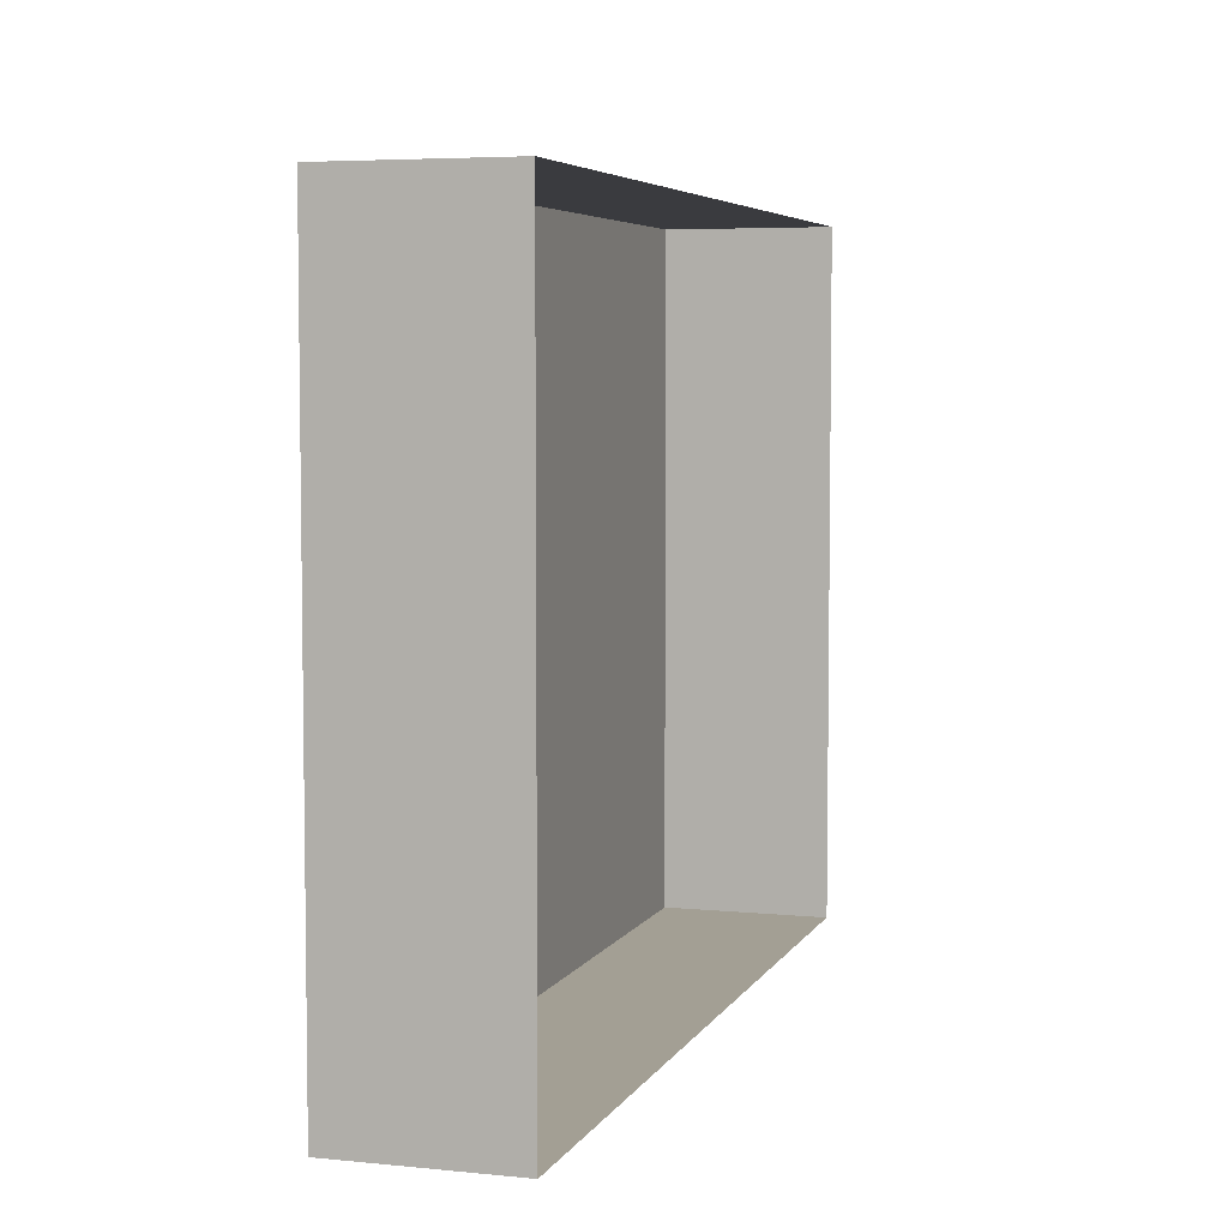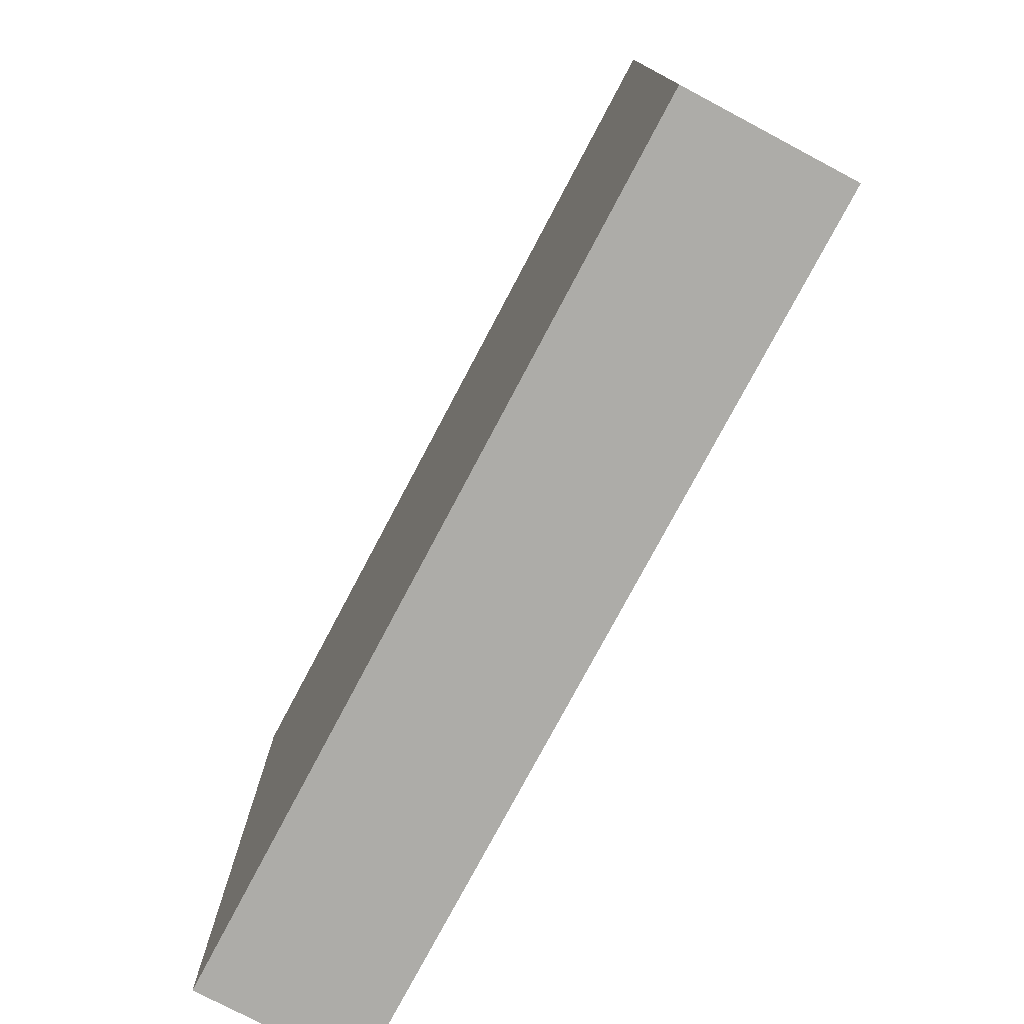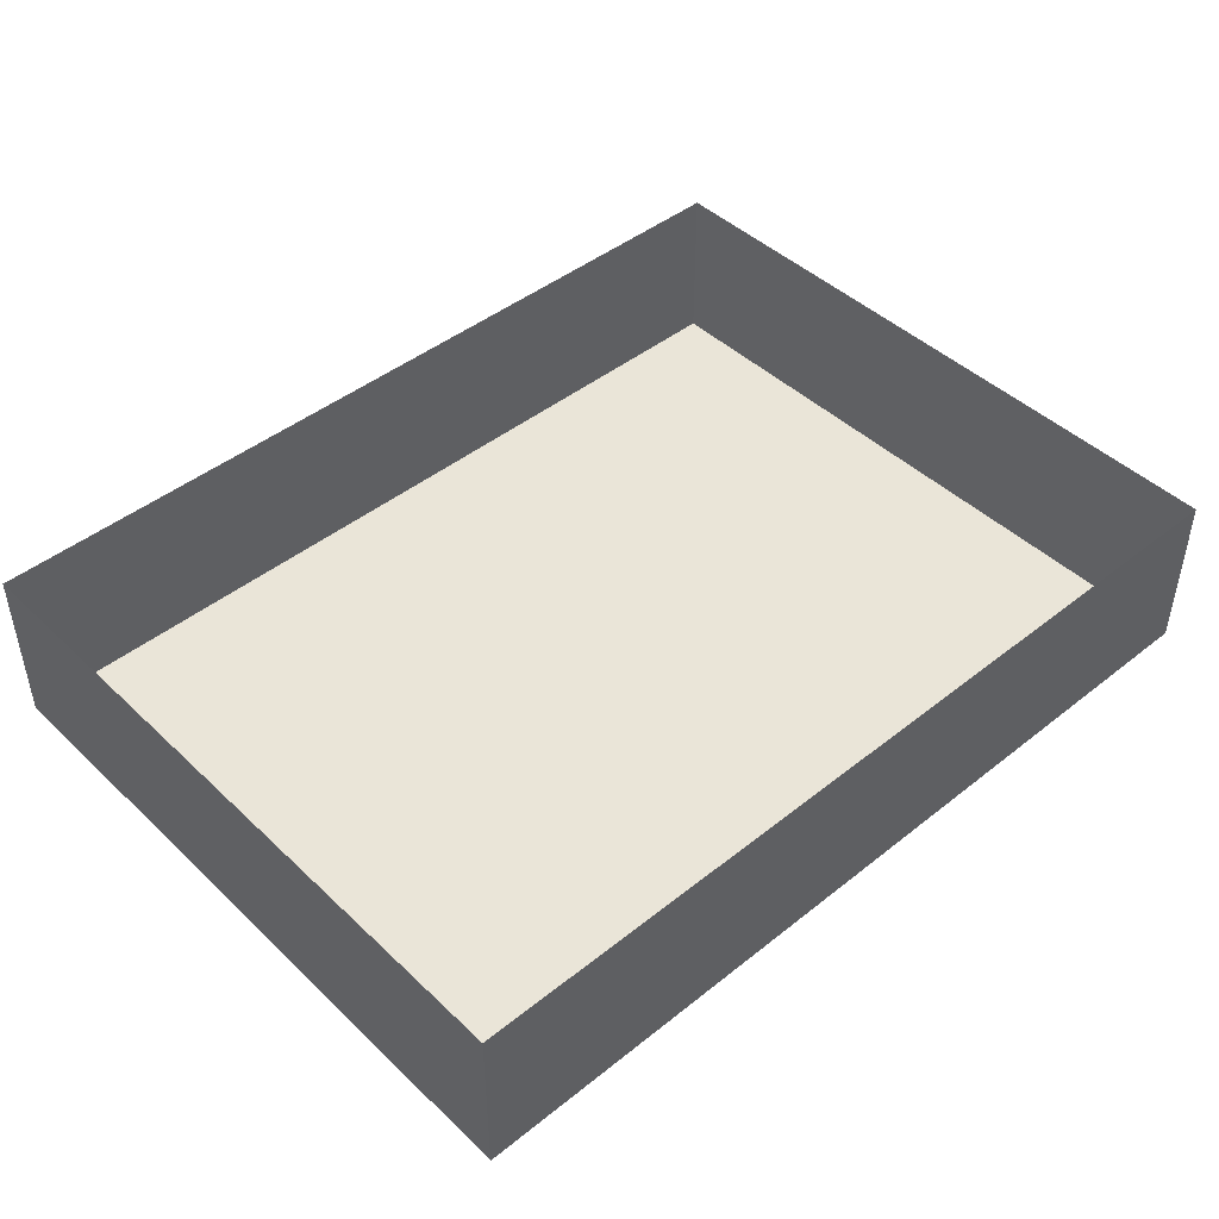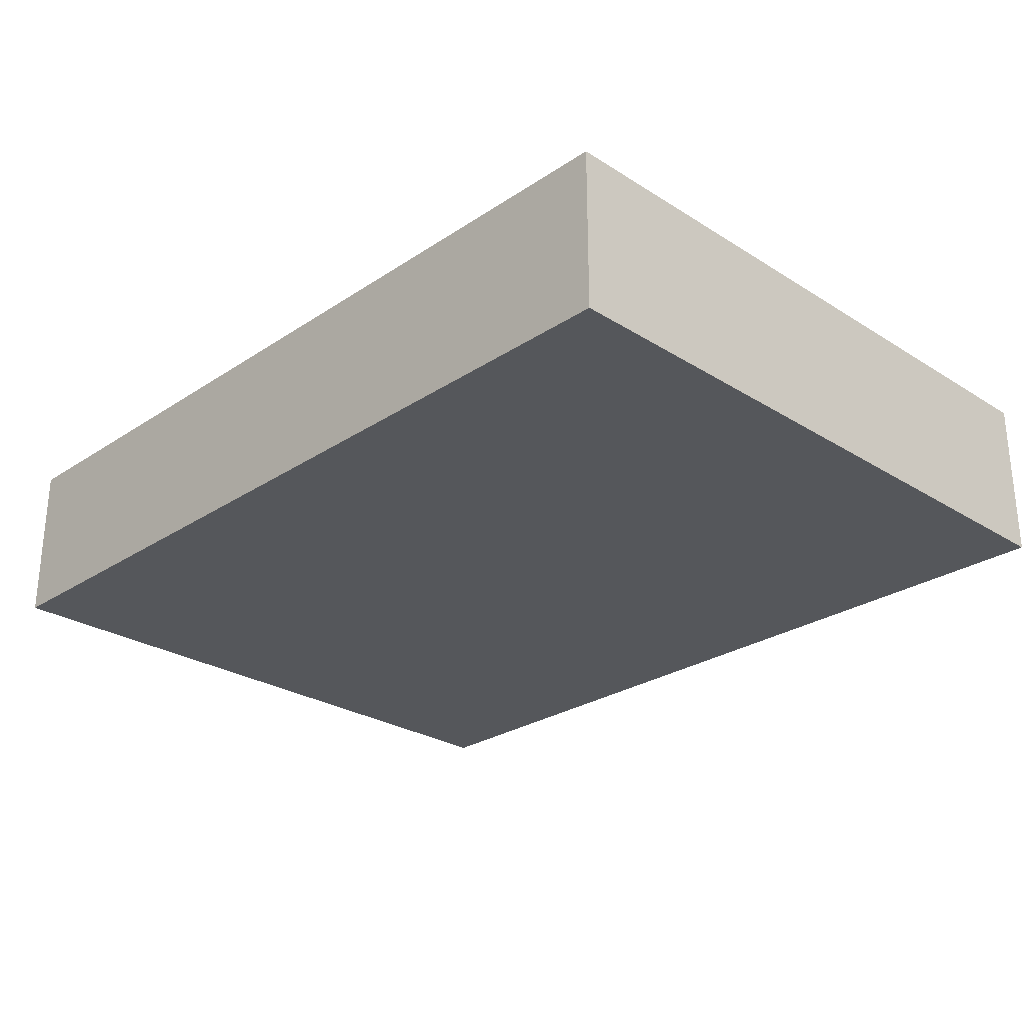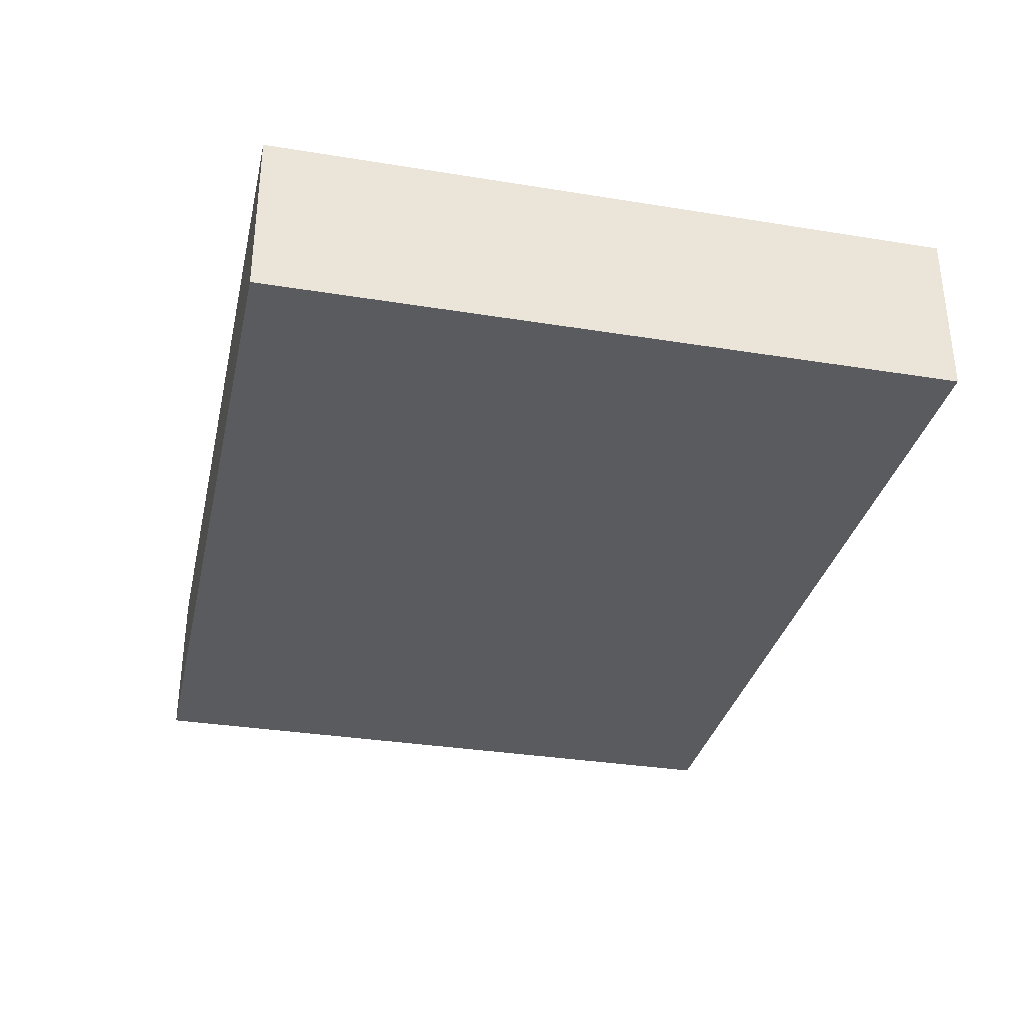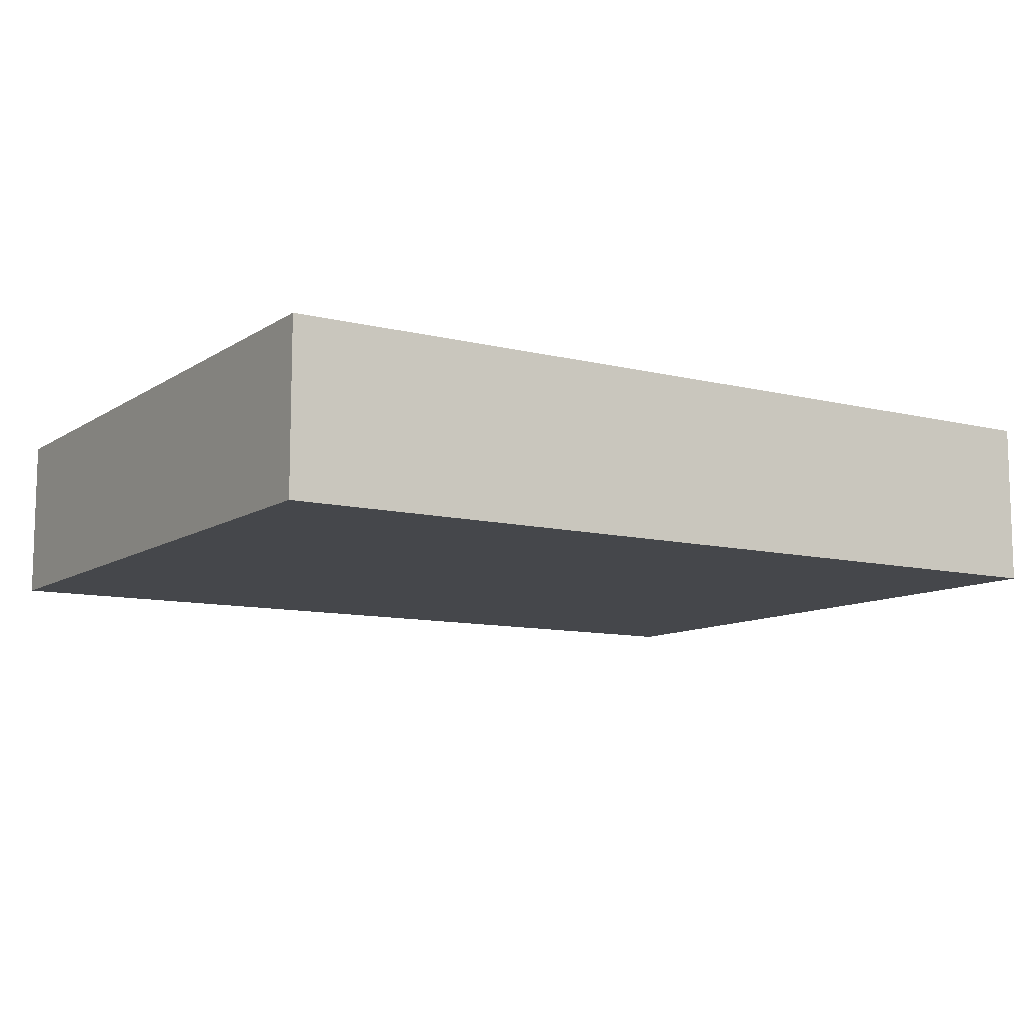
<metadata>
{"format":"obj","ext":"obj","renderer":"f3d","projection":"perspective","resolution":1024,"background":"white","views":[{"elev":5.3,"azim":-72.8,"up":"+Y"},{"elev":-76.7,"azim":-117.9,"up":"+Y"},{"elev":45.1,"azim":137.4,"up":"+Z"},{"elev":-26.9,"azim":45.7,"up":"+Z"},{"elev":-33.0,"azim":77.4,"up":"+Z"},{"elev":-10.2,"azim":-32.4,"up":"+Z"}]}
</metadata>
<code>
g default
v 171.4 86.81 330.2
v 213.6 86.81 330.2
v 171.4 119.1 330.2
v 213.6 119.1 330.2
v 171.4 119.1 322.3
v 213.6 119.1 322.3
v 171.4 86.81 322.3
v 213.6 86.81 322.3
g pCube1
f 3 4 6 5
f 5 6 8 7
f 7 8 2 1
f 2 8 6 4
f 7 1 3 5

</code>
